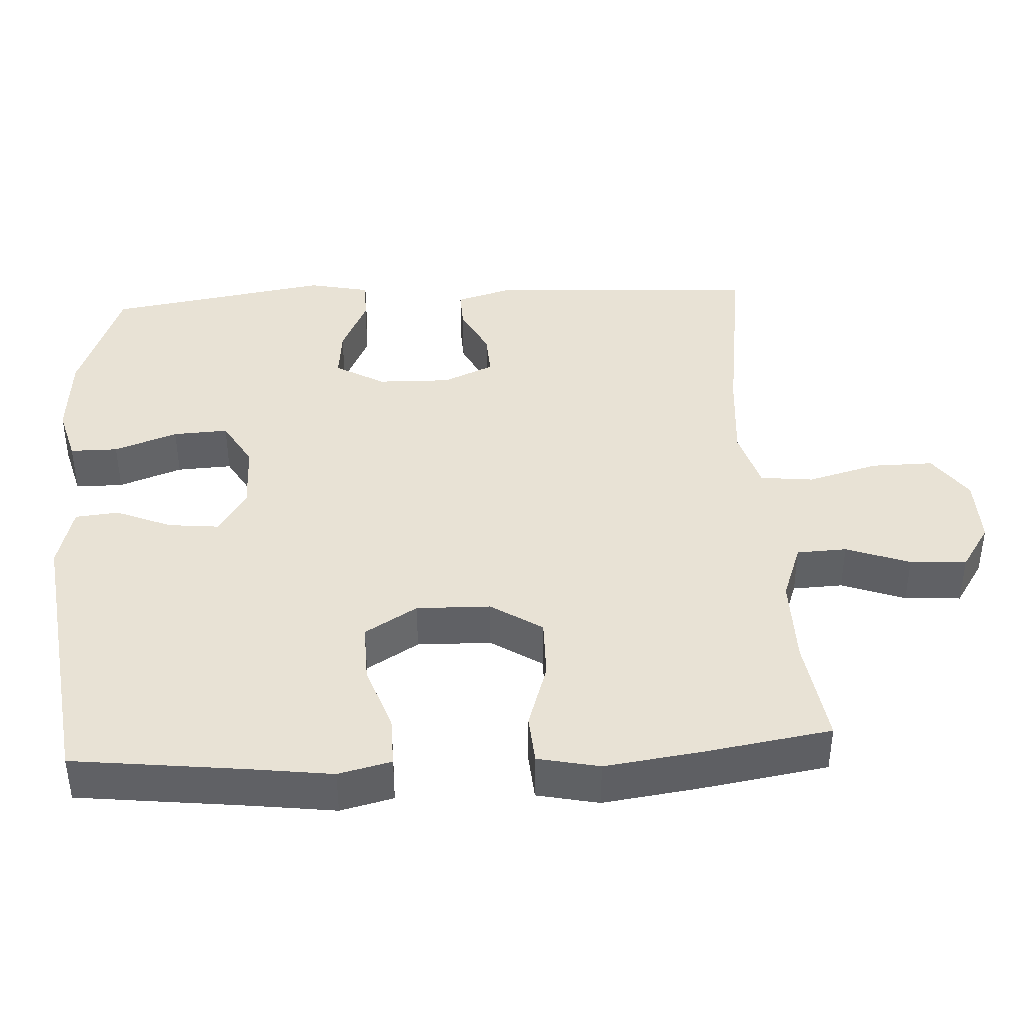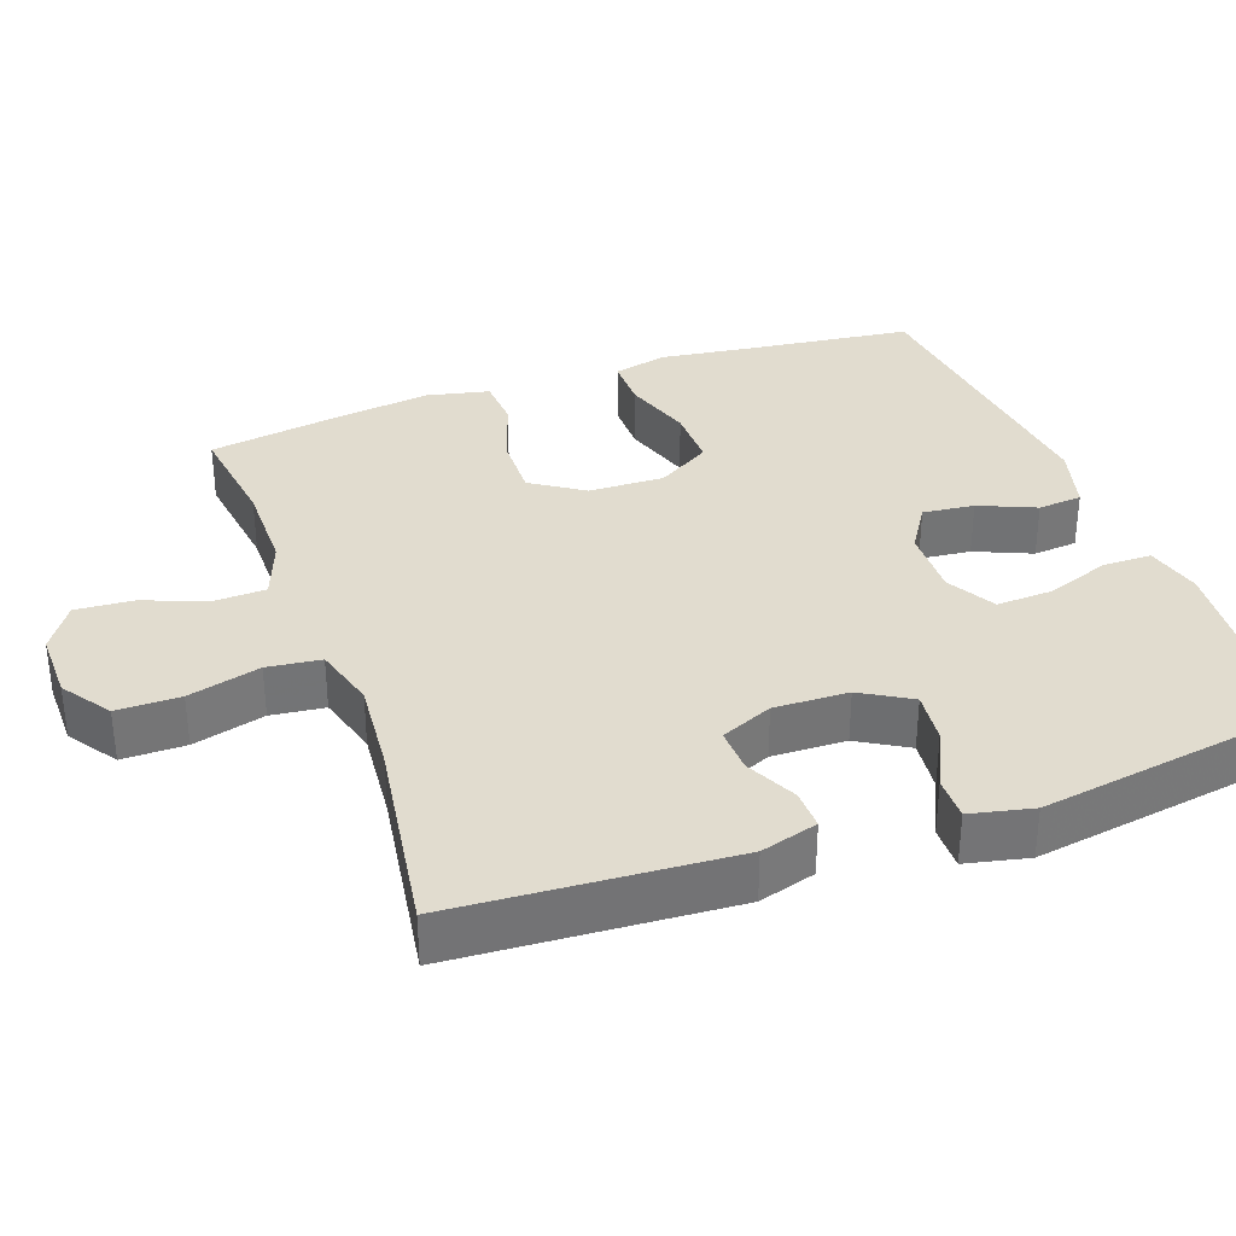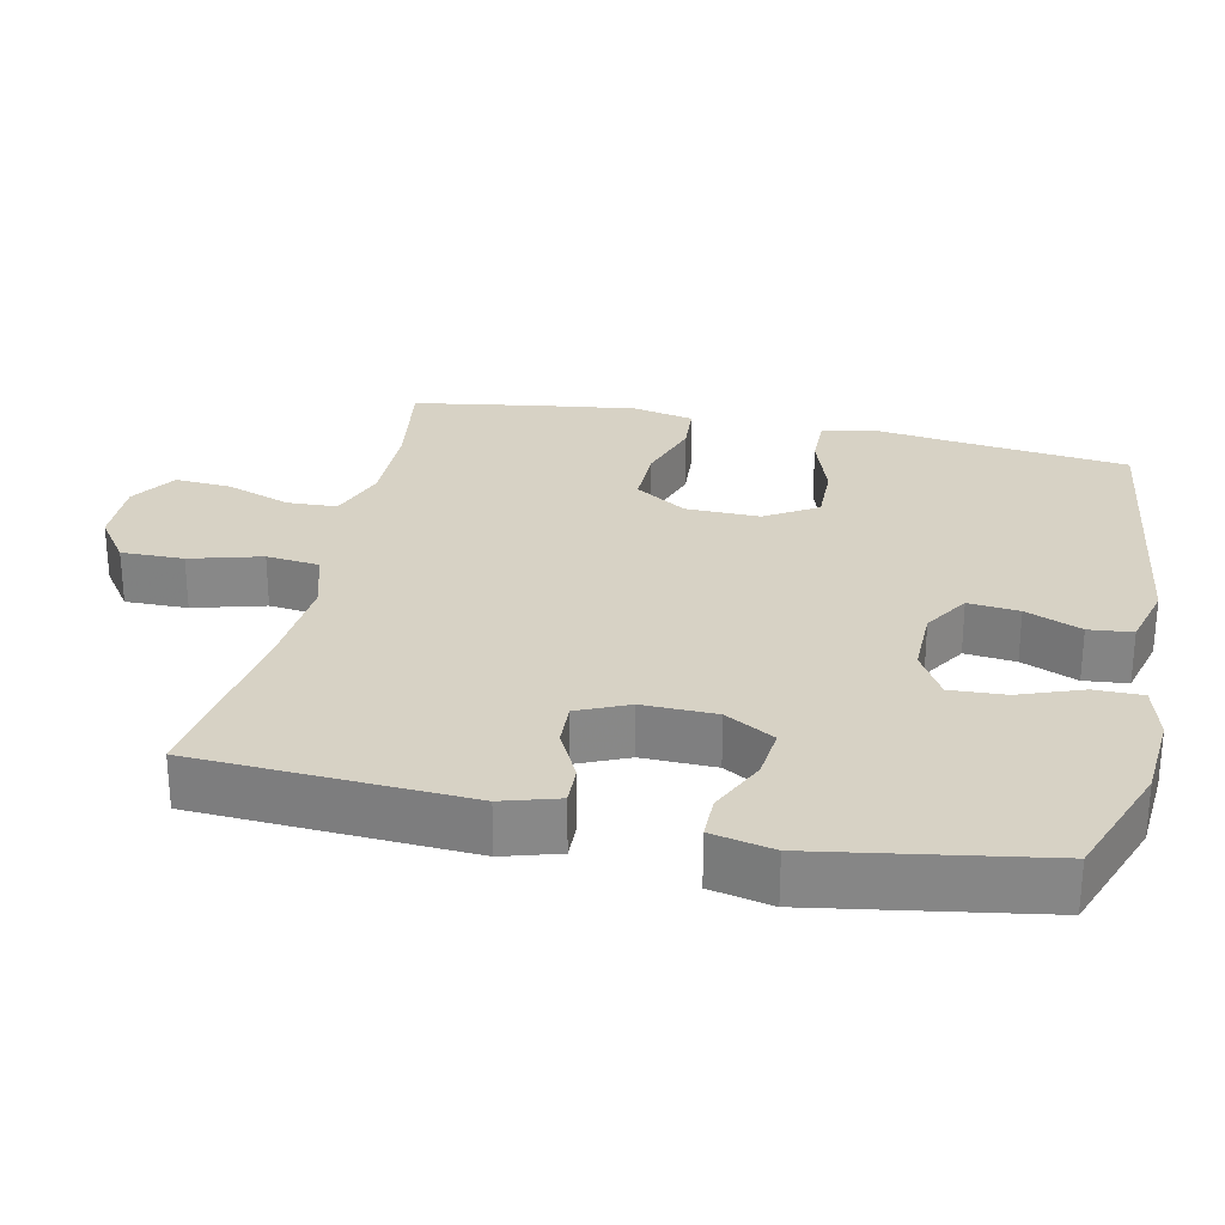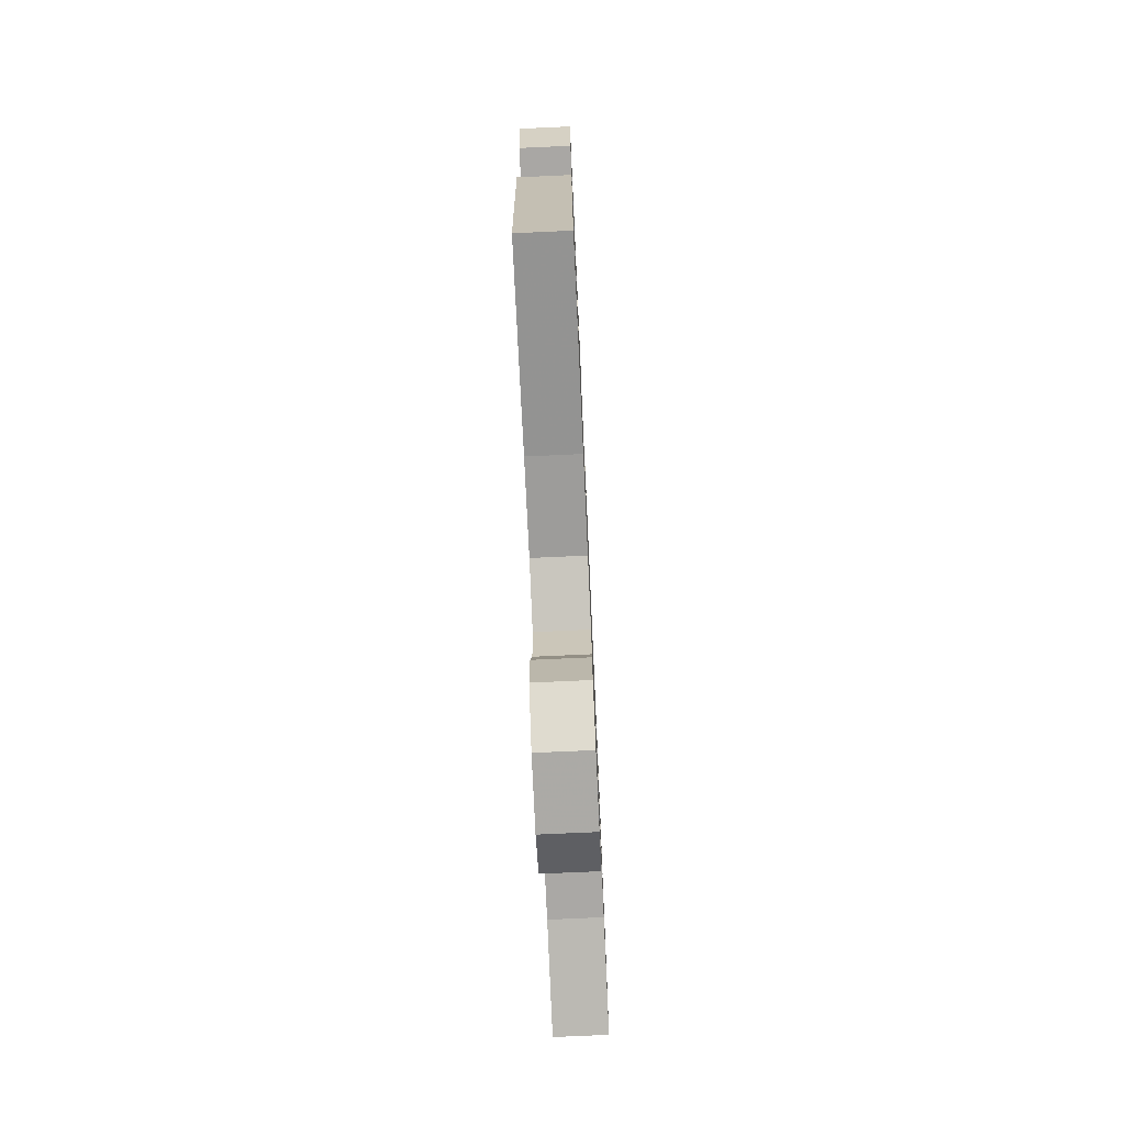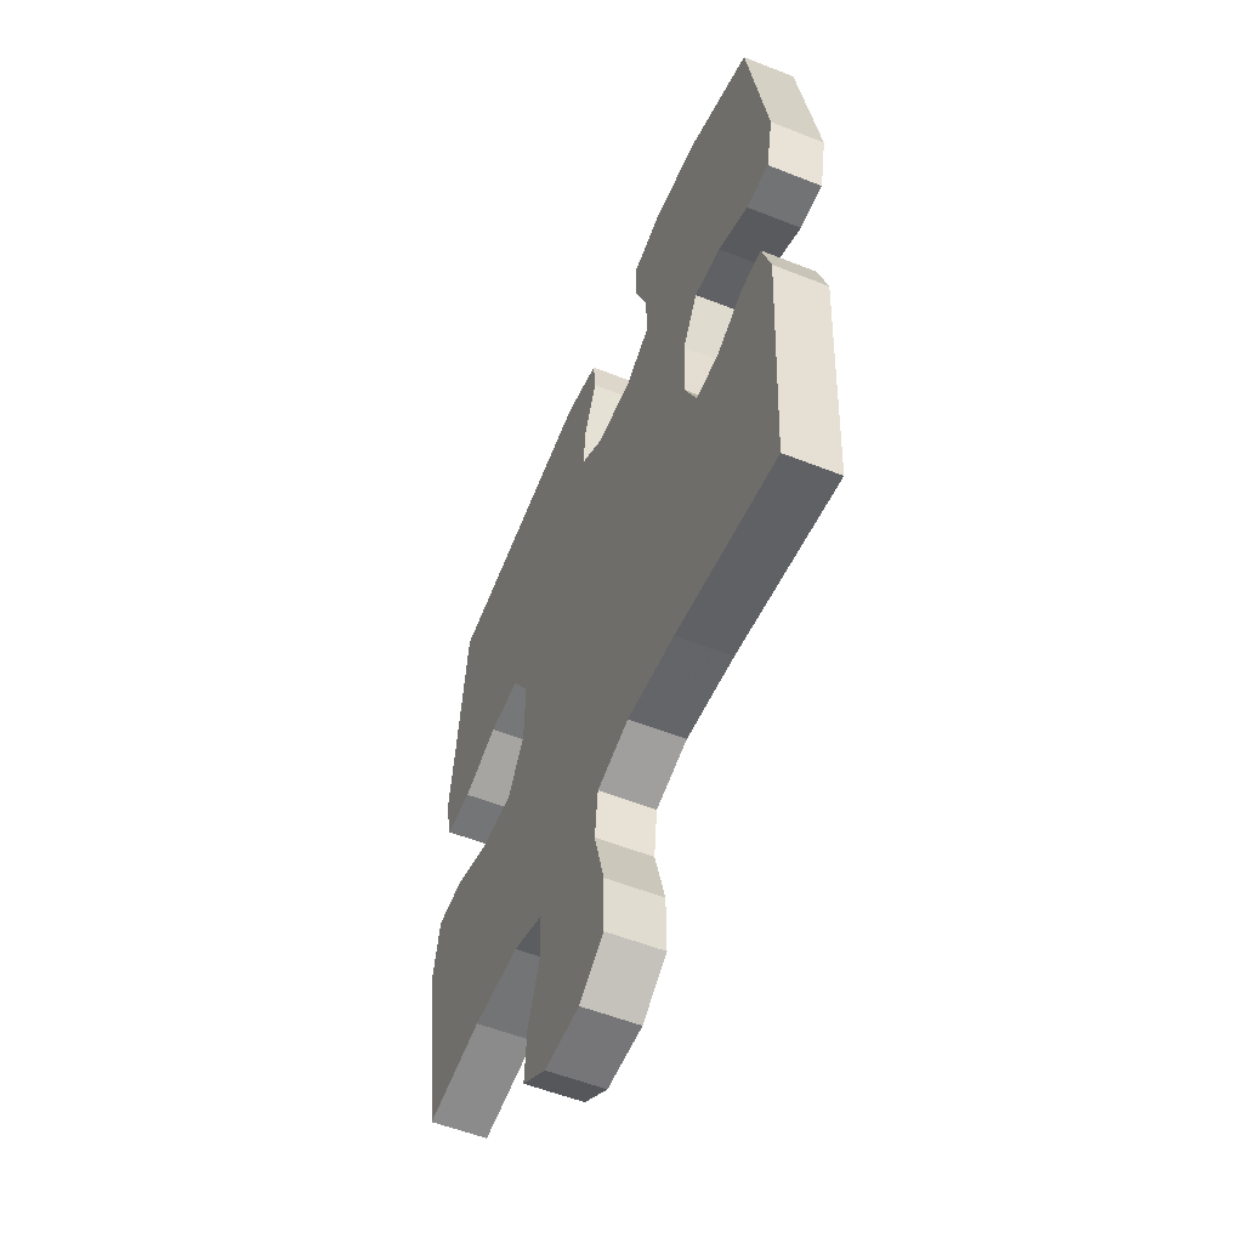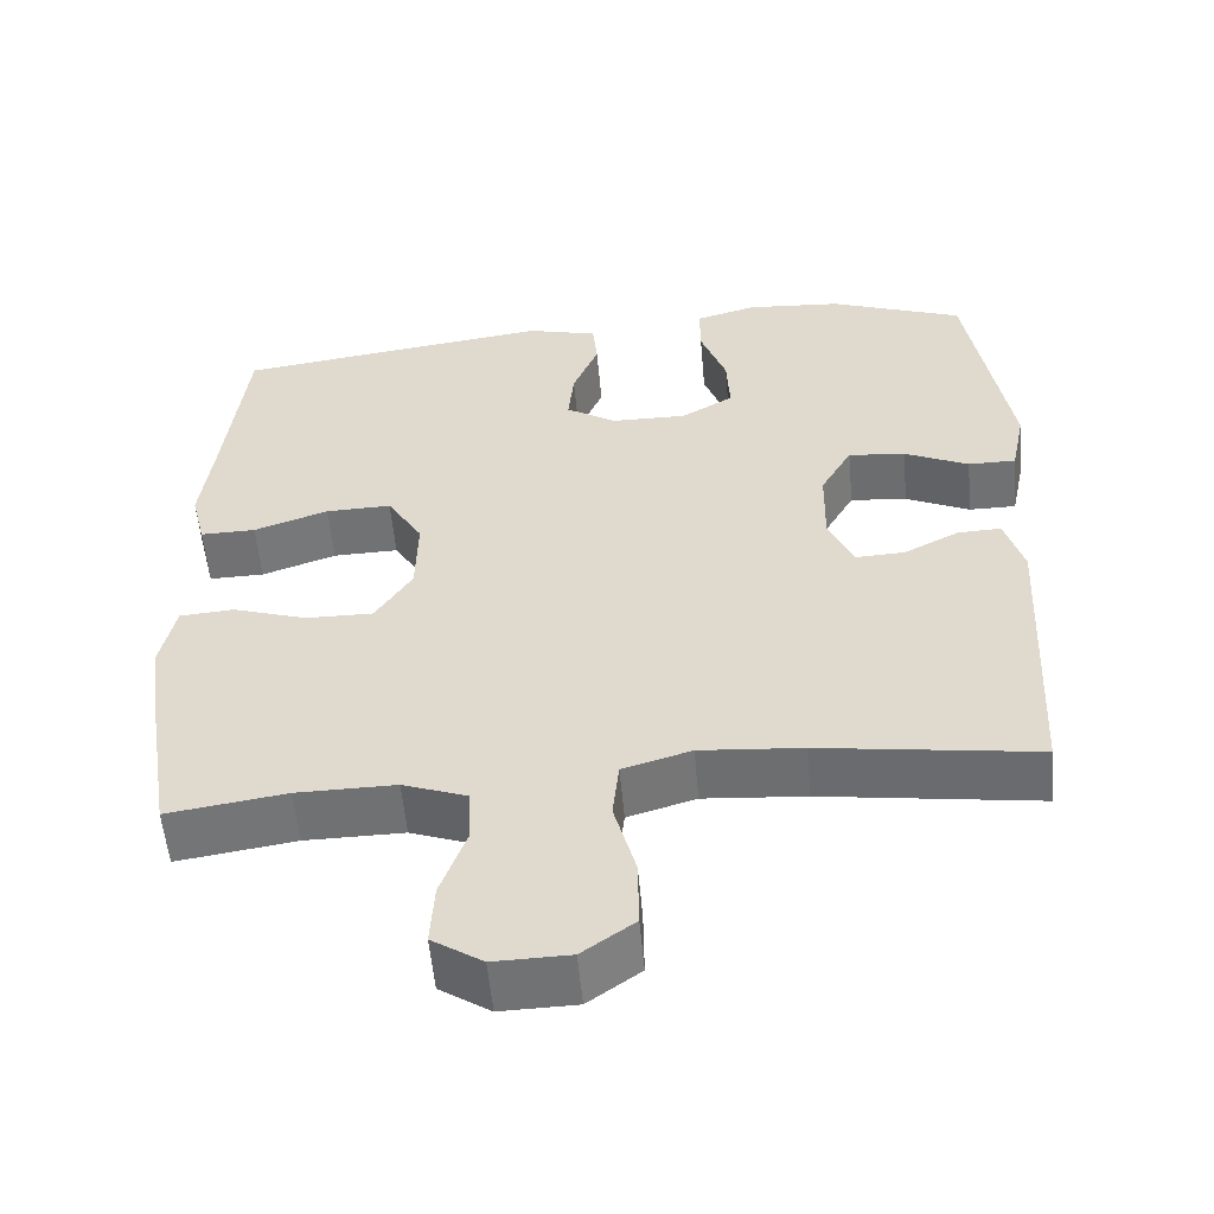
<metadata>
{"format":"obj","ext":"obj","renderer":"f3d","projection":"perspective","resolution":1024,"background":"white","views":[{"elev":40.7,"azim":86.9,"up":"+Y"},{"elev":34.2,"azim":-109.2,"up":"+Y"},{"elev":27.6,"azim":-77.8,"up":"+Y"},{"elev":-74.7,"azim":-87.4,"up":"+Z"},{"elev":-55.7,"azim":-112.6,"up":"+Z"},{"elev":-55.2,"azim":-174.9,"up":"+Z"}]}
</metadata>
<code>
v 0.5 0.07 0.5
v 0.527 0.07 0.266
v 0.542 0.07 0.15
v 0.524 0.07 0.077
v 0.455 0.07 0.078
v 0.362 0.07 0.11
v 0.28 0.07 0.112
v 0.236 0.07 0.04
v 0.238 0.07 -0.062
v 0.284 0.07 -0.133
v 0.368 0.07 -0.132
v 0.461 0.07 -0.102
v 0.529 0.07 -0.107
v 0.547 0.07 -0.192
v 0.529 0.07 -0.322
v 0.5 0.07 -0.5
v 0.352 0.07 -0.478
v 0.229 0.07 -0.477
v 0.149 0.07 -0.506
v 0.146 0.07 -0.575
v 0.178 0.07 -0.663
v 0.183 0.07 -0.741
v 0.12 0.07 -0.782
v 0.026 0.07 -0.78
v -0.039 0.07 -0.734
v -0.038 0.07 -0.648
v -0.011 0.07 -0.55
v -0.019 0.07 -0.477
v -0.104 0.07 -0.452
v -0.231 0.07 -0.462
v -0.5 0.07 -0.5
v -0.52 0.07 -0.125
v -0.497 0.07 -0.048
v -0.443 0.07 -0.05
v -0.374 0.07 -0.085
v -0.313 0.07 -0.088
v -0.282 0.07 -0.018
v -0.284 0.07 0.083
v -0.323 0.07 0.151
v -0.394 0.07 0.144
v -0.474 0.07 0.107
v -0.533 0.07 0.107
v -0.551 0.07 0.192
v -0.5 0.07 0.5
v -0.333 0.07 0.562
v -0.214 0.07 0.571
v -0.138 0.07 0.55
v -0.138 0.07 0.484
v -0.17 0.07 0.397
v -0.174 0.07 0.321
v -0.109 0.07 0.283
v -0.015 0.07 0.284
v 0.048 0.07 0.323
v 0.041 0.07 0.393
v 0.009 0.07 0.47
v 0.015 0.07 0.53
v 0.104 0.07 0.553
v 0.5 0 0.5
v 0.527 0 0.266
v 0.542 0 0.15
v 0.524 0 0.077
v 0.455 0 0.078
v 0.362 0 0.11
v 0.28 0 0.112
v 0.236 0 0.04
v 0.238 0 -0.062
v 0.284 0 -0.133
v 0.368 0 -0.132
v 0.461 0 -0.102
v 0.529 0 -0.107
v 0.547 0 -0.192
v 0.529 0 -0.322
v 0.5 0 -0.5
v 0.352 0 -0.478
v 0.229 0 -0.477
v 0.149 0 -0.506
v 0.146 0 -0.575
v 0.178 0 -0.663
v 0.183 0 -0.741
v 0.12 0 -0.782
v 0.026 0 -0.78
v -0.039 0 -0.734
v -0.038 0 -0.648
v -0.011 0 -0.55
v -0.019 0 -0.477
v -0.104 0 -0.452
v -0.231 0 -0.462
v -0.5 0 -0.5
v -0.52 0 -0.125
v -0.497 0 -0.048
v -0.443 0 -0.05
v -0.374 0 -0.085
v -0.313 0 -0.088
v -0.282 0 -0.018
v -0.284 0 0.083
v -0.323 0 0.151
v -0.394 0 0.144
v -0.474 0 0.107
v -0.533 0 0.107
v -0.551 0 0.192
v -0.5 0 0.5
v -0.333 0 0.562
v -0.214 0 0.571
v -0.138 0 0.55
v -0.138 0 0.484
v -0.17 0 0.397
v -0.174 0 0.321
v -0.109 0 0.283
v -0.015 0 0.284
v 0.048 0 0.323
v 0.041 0 0.393
v 0.009 0 0.47
v 0.015 0 0.53
v 0.104 0 0.553
f 57 1 2
f 56 57 2
f 55 56 2
f 54 55 2
f 4 5 6
f 3 4 6
f 2 3 6
f 54 2 6
f 53 54 6
f 52 53 6 7
f 51 52 7 8
f 50 51 8 9
f 47 48 49
f 46 47 49
f 45 46 49
f 44 45 49
f 43 44 49
f 42 43 49
f 41 42 49
f 40 41 49
f 39 40 49 50
f 50 9 10
f 39 50 10
f 38 39 10
f 33 34 35
f 32 33 35
f 31 32 35
f 30 31 35
f 29 30 35 36
f 28 29 36 37
f 25 26 27
f 24 25 27
f 23 24 27
f 22 23 27
f 21 22 27
f 20 21 27
f 19 20 27 28
f 37 38 10
f 28 37 10
f 19 28 10
f 18 19 10
f 15 16 17
f 14 15 17
f 13 14 17
f 12 13 17
f 11 12 17
f 10 11 17 18
f 59 58 114
f 59 114 113
f 59 113 112
f 59 112 111
f 63 62 61
f 63 61 60
f 63 60 59
f 63 59 111
f 63 111 110
f 64 63 110 109
f 65 64 109 108
f 66 65 108 107
f 106 105 104
f 106 104 103
f 106 103 102
f 106 102 101
f 106 101 100
f 106 100 99
f 106 99 98
f 106 98 97
f 107 106 97 96
f 67 66 107
f 67 107 96
f 67 96 95
f 92 91 90
f 92 90 89
f 92 89 88
f 92 88 87
f 93 92 87 86
f 94 93 86 85
f 84 83 82
f 84 82 81
f 84 81 80
f 84 80 79
f 84 79 78
f 84 78 77
f 85 84 77 76
f 67 95 94
f 67 94 85
f 67 85 76
f 67 76 75
f 74 73 72
f 74 72 71
f 74 71 70
f 74 70 69
f 74 69 68
f 75 74 68 67
f 1 58 59 2
f 2 59 60 3
f 3 60 61 4
f 4 61 62 5
f 5 62 63 6
f 6 63 64 7
f 7 64 65 8
f 8 65 66 9
f 9 66 67 10
f 10 67 68 11
f 11 68 69 12
f 12 69 70 13
f 13 70 71 14
f 14 71 72 15
f 15 72 73 16
f 16 73 74 17
f 17 74 75 18
f 18 75 76 19
f 19 76 77 20
f 20 77 78 21
f 21 78 79 22
f 22 79 80 23
f 23 80 81 24
f 24 81 82 25
f 25 82 83 26
f 26 83 84 27
f 27 84 85 28
f 28 85 86 29
f 29 86 87 30
f 30 87 88 31
f 31 88 89 32
f 32 89 90 33
f 33 90 91 34
f 34 91 92 35
f 35 92 93 36
f 36 93 94 37
f 37 94 95 38
f 38 95 96 39
f 39 96 97 40
f 40 97 98 41
f 41 98 99 42
f 42 99 100 43
f 43 100 101 44
f 44 101 102 45
f 45 102 103 46
f 46 103 104 47
f 47 104 105 48
f 48 105 106 49
f 49 106 107 50
f 50 107 108 51
f 51 108 109 52
f 52 109 110 53
f 53 110 111 54
f 54 111 112 55
f 55 112 113 56
f 56 113 114 57
f 57 114 58 1

</code>
